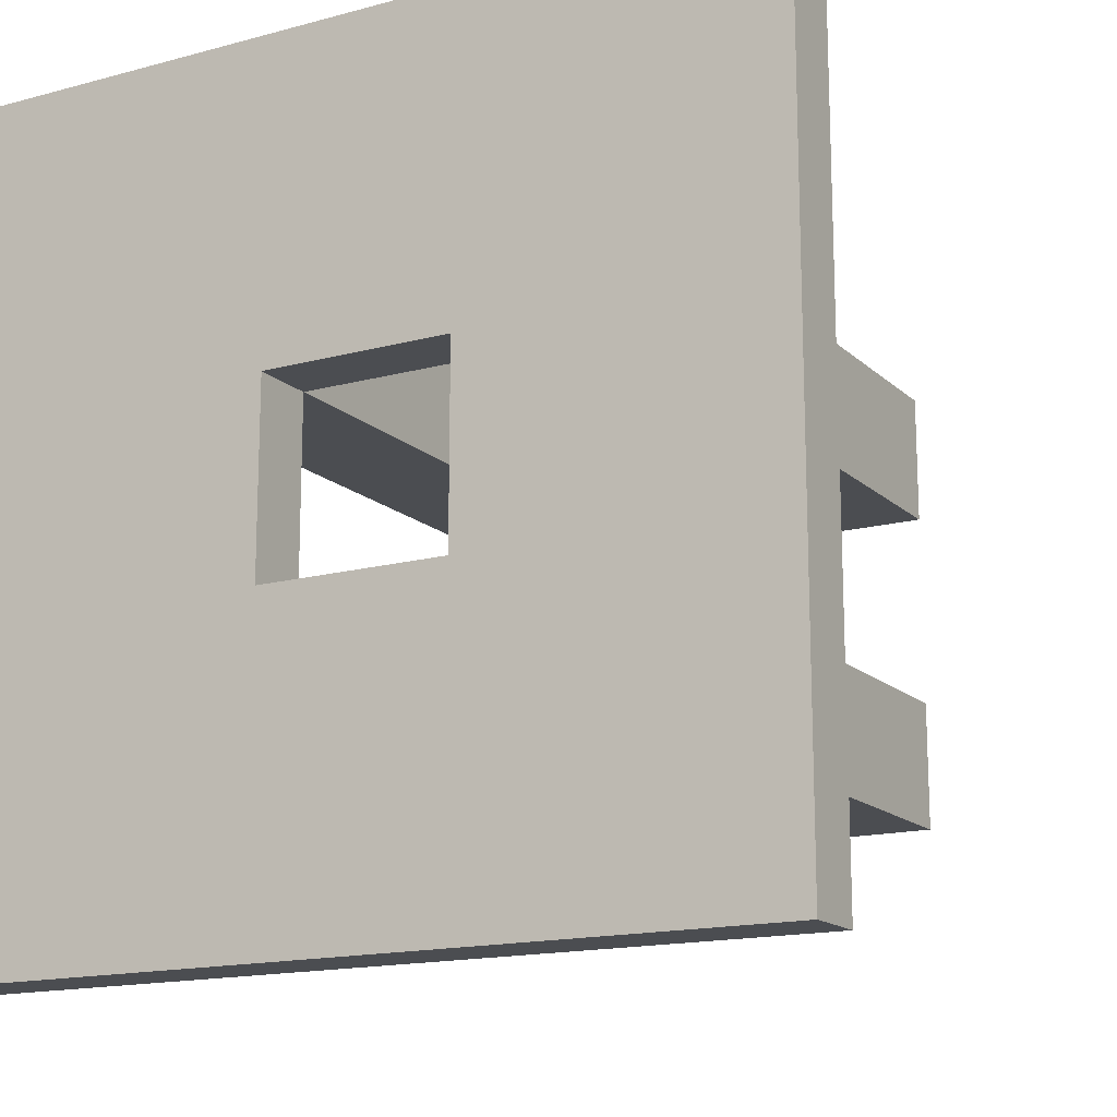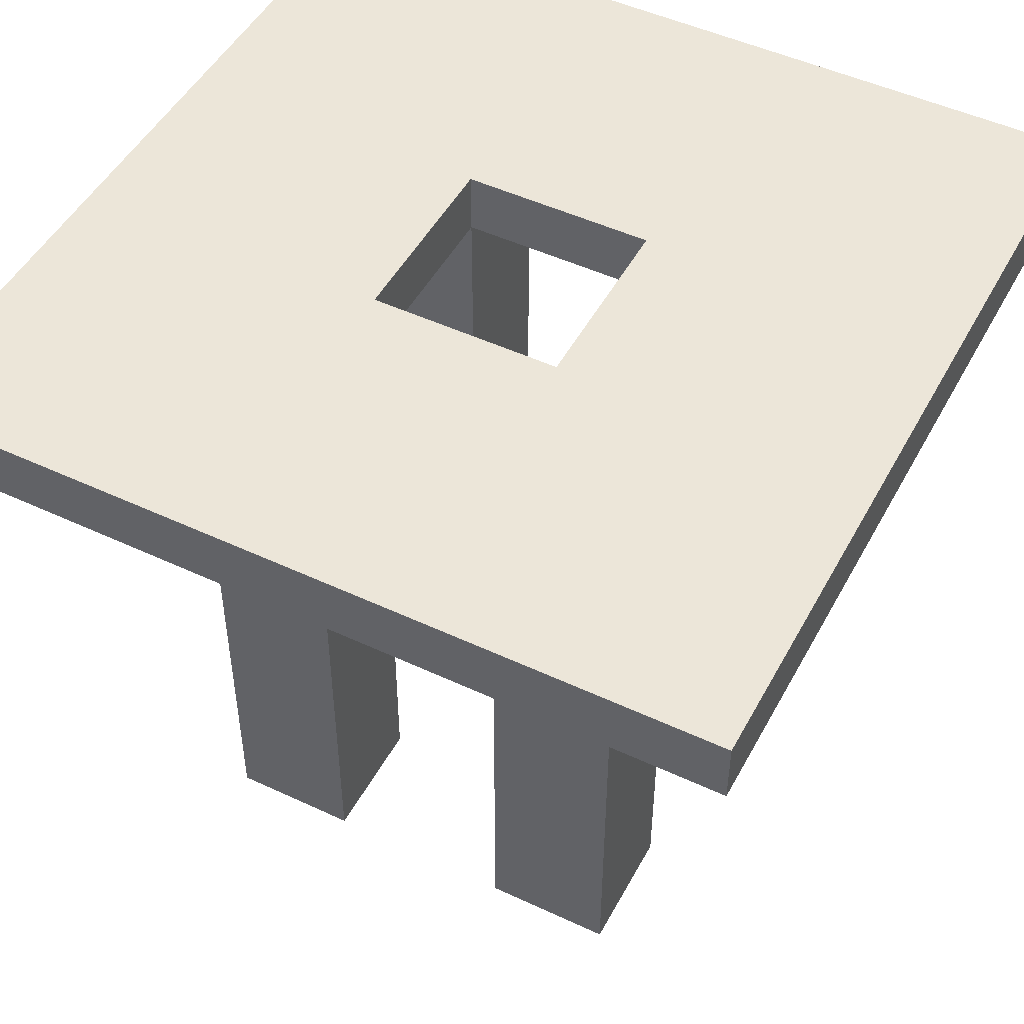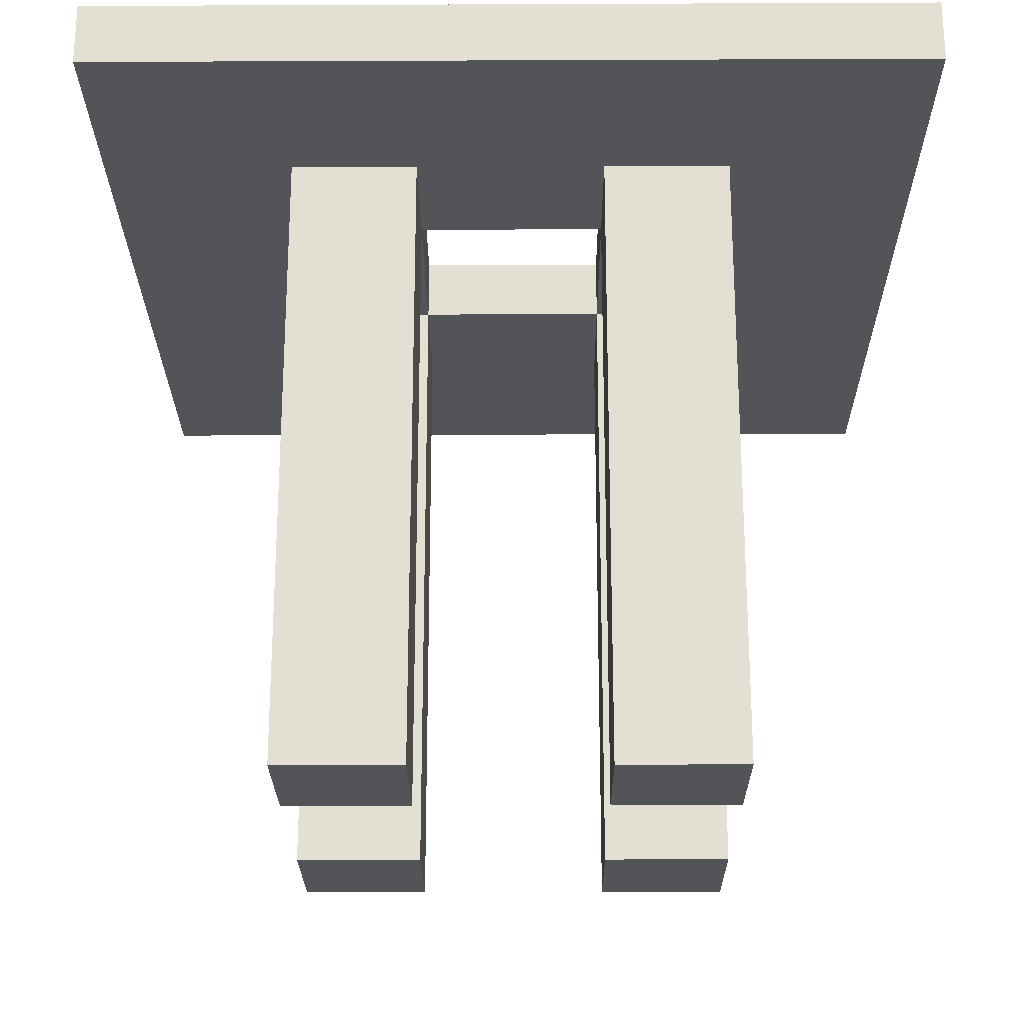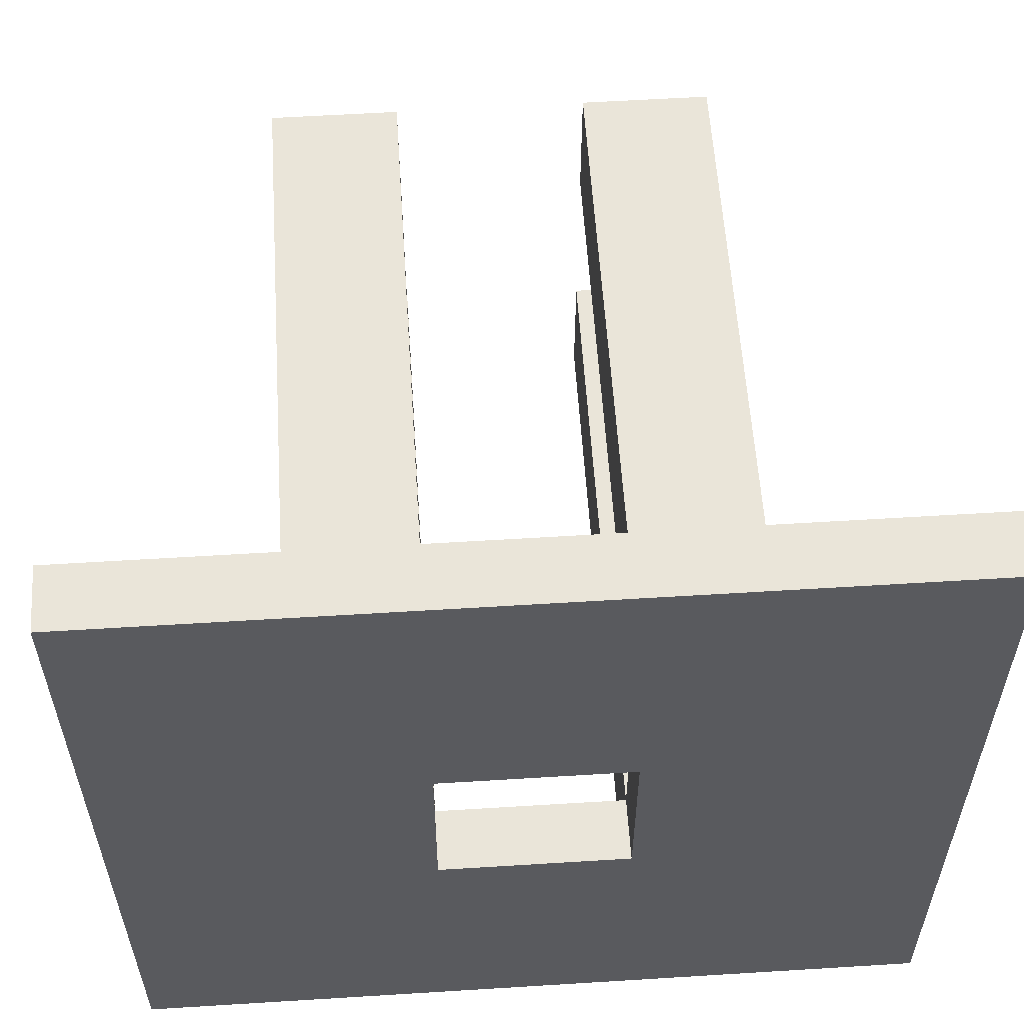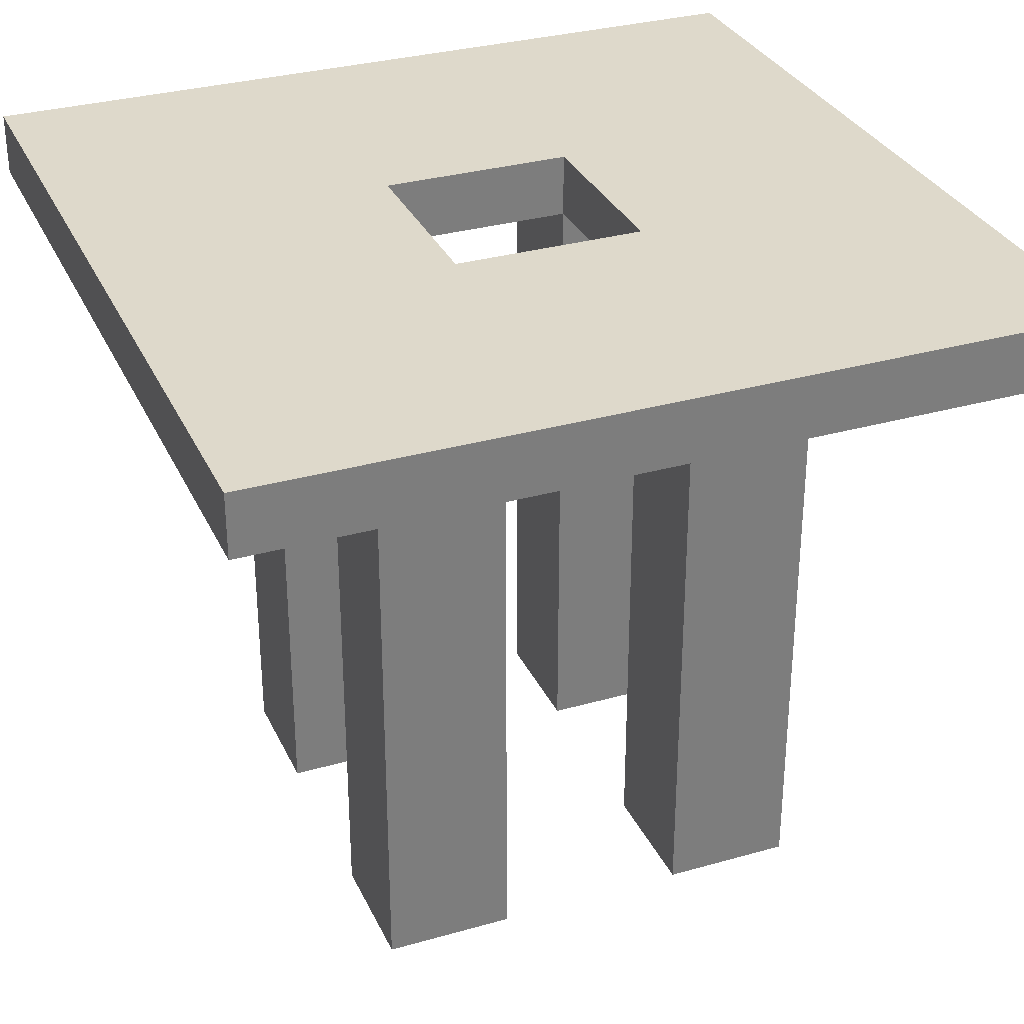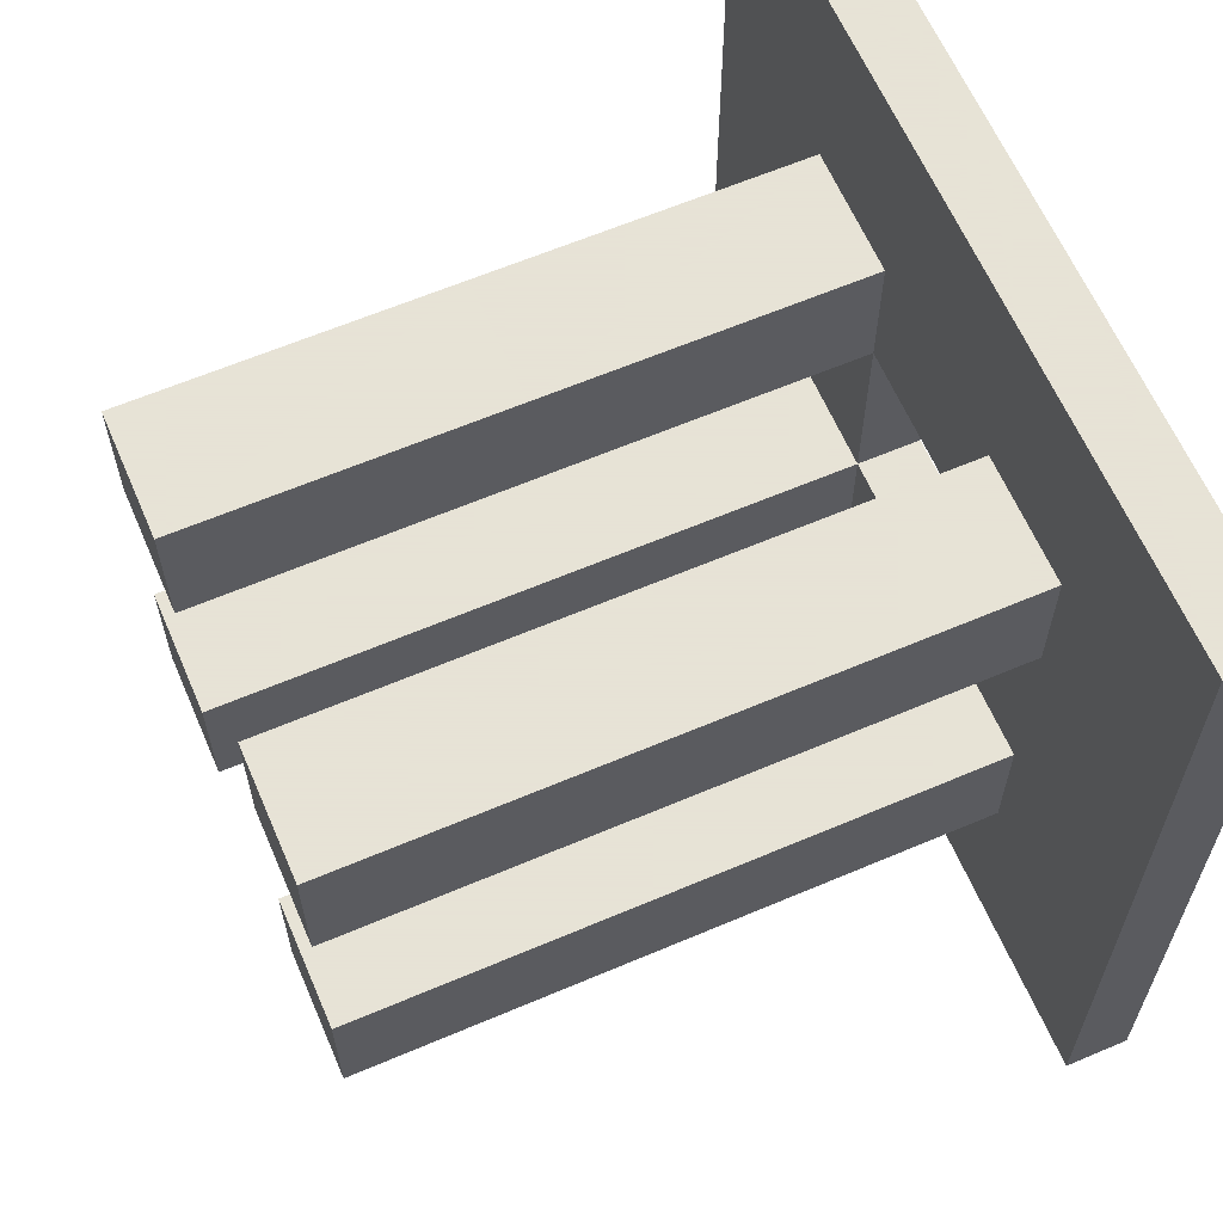
<metadata>
{"format":"obj","ext":"obj","renderer":"f3d","projection":"perspective","resolution":1024,"background":"white","views":[{"elev":-15.6,"azim":-150.5,"up":"+Z"},{"elev":49.0,"azim":-62.5,"up":"+Y"},{"elev":-23.6,"azim":90.4,"up":"+Y"},{"elev":57.8,"azim":176.3,"up":"+Z"},{"elev":31.7,"azim":-111.9,"up":"+Y"},{"elev":62.8,"azim":66.7,"up":"+Z"}]}
</metadata>
<code>
g pb_Mesh-4029722
v 12 10 14
v 2 10 14
v 2 12 14
v 12 12 14
v 2 12 -12
v 12 10 -12
v 12 12 -12
v 2 10 -12
v -4 10 14
v -4 12 14
v -14 10 14
v -14 12 14
v -4 12 -12
v -4 10 -12
v -14 12 -12
v -14 10 -12
v -14 10 14
v -14 10 4
v -14 12 4
v -14 12 14
v 12 12 4
v 12 10 14
v 12 12 14
v 12 10 4
v 2 12 4
v 4 12 4
v 4 12 6
v 2 12 6
v 6 -10 8
v 2 -10 4
v 2 -10 8
v 6 -10 4
v -6 12 4
v -4 12 4
v -4 12 6
v -6 12 6
v -4 -10 8
v -8 -10 4
v -8 -10 8
v -4 -10 4
v 2 10 8
v -4 10 4
v -4 10 8
v 2 10 4
v -14 10 -2
v -14 12 -2
v -14 10 -12
v -14 12 -12
v 12 12 -2
v 12 10 -2
v 12 12 -12
v 12 10 -12
v 2 12 -4
v 4 12 -4
v 4 12 -2
v 2 12 -2
v 6 -10 -2
v 2 -10 -6
v 2 -10 -2
v 6 -10 -6
v 6 10 4
v 2 10 -2
v 6 10 -2
v -6 12 -4
v -4 12 -4
v -4 12 -2
v -6 12 -2
v -4 -10 -2
v -8 -10 -6
v -8 -10 -2
v -4 -10 -6
v -8 10 -2
v -8 10 4
v -4 10 -2
v -4 10 -6
v 2 10 -6
v -4 12 -2
v 2 12 -2
v -4 10 -2
v 2 10 -2
v 2 12 -2
v 2 12 4
v 2 10 -2
v 2 10 4
v -4 12 4
v -4 12 -2
v -4 10 4
v -4 10 -2
v 2 12 4
v -4 12 4
v 2 10 4
v -4 10 4
v 2 10 -6
v 2 -10 -6
v 2 -10 -2
v 6 10 -2
v 2 -10 -2
v 6 -10 -2
v 6 10 -2
v 6 10 -6
v 6 -10 -2
v 6 -10 -6
v 6 10 -6
v 2 10 -6
v 6 -10 -6
v 2 -10 -6
v -8 10 -6
v -8 10 -2
v -8 -10 -6
v -8 -10 -2
v -8 10 -2
v -8 -10 -2
v -4 -10 -2
v -4 10 -6
v -4 -10 -2
v -4 -10 -6
v -4 10 -6
v -8 10 -6
v -4 -10 -6
v -8 -10 -6
v 2 10 8
v 2 -10 4
v 2 -10 8
v 2 10 8
v 6 10 8
v 2 -10 8
v 6 -10 8
v 6 10 8
v 6 10 4
v 6 -10 8
v 6 -10 4
v 6 10 4
v 6 -10 4
v 2 -10 4
v -14 10 4
v -14 10 -2
v -14 12 -12
v -14 12 -2
v -14 12 4
v -8 10 -6
v -14 10 -12
v -4 10 -12
v 2 10 -12
v -4 12 -12
v 6 10 -6
v 12 10 -12
v 2 12 -12
v 12 10 -2
v 12 12 -12
v 12 10 4
v 12 12 -2
v 6 10 8
v 12 10 14
v 12 12 4
v 2 12 14
v 12 12 14
v 2 10 14
v -4 12 14
v -4 10 14
v -14 12 14
v -8 10 8
v -14 10 14
v -8 0 8
v -8 0 4
v -8 10 4
v -8 10 8
v -8 -10 8
v -8 -10 4
v -4 0 8
v -8 0 8
v -8 10 8
v -4 10 8
v -4 -10 8
v -8 -10 8
v -4 0 8
v -4 10 8
v -4 0 4
v -4 -10 8
v -4 -10 4
v -8 10 4
v -4 0 4
v -8 0 4
v -4 -10 4
v -8 -10 4
g pb_Mesh-4029722_0
f 3 2 1
f 3 1 4
f 7 6 5
f 6 8 5
f 10 9 2
f 10 2 3
f 12 11 9
f 12 9 10
f 5 8 13
f 8 14 13
f 13 14 15
f 14 16 15
f 19 18 17
f 19 17 20
f 23 22 21
f 22 24 21
f 27 26 25
f 27 25 28
f 31 30 29
f 30 32 29
f 35 34 33
f 35 33 36
f 28 25 34
f 28 34 35
f 39 38 37
f 38 40 37
f 43 42 41
f 42 44 41
f 46 45 18
f 46 18 19
f 48 47 45
f 48 45 46
f 21 24 49
f 24 50 49
f 49 50 51
f 50 52 51
f 55 54 53
f 55 53 56
f 26 55 56
f 26 56 25
f 59 58 57
f 58 60 57
f 44 62 61
f 62 63 61
f 66 65 64
f 66 64 67
f 34 66 67
f 34 67 33
f 56 53 65
f 56 65 66
f 70 69 68
f 69 71 68
f 73 72 42
f 72 74 42
f 74 75 62
f 75 76 62
f 79 78 77
f 79 80 78
f 83 82 81
f 83 84 82
f 87 86 85
f 87 88 86
f 91 90 89
f 91 92 90
f 94 83 93
f 94 95 83
f 97 96 80
f 97 98 96
f 101 100 99
f 101 102 100
f 105 104 103
f 105 106 104
f 109 108 107
f 109 110 108
f 112 79 111
f 112 113 79
f 115 114 88
f 115 116 114
f 119 118 117
f 119 120 118
f 122 121 84
f 122 123 121
f 126 125 124
f 126 127 125
f 130 129 128
f 130 131 129
f 133 91 132
f 133 134 91
f 135 72 73
f 135 136 72
f 137 67 64
f 137 138 67
f 138 33 67
f 138 139 33
f 136 140 72
f 136 141 140
f 141 75 140
f 141 142 75
f 142 76 75
f 142 143 76
f 144 64 65
f 144 137 64
f 143 145 76
f 143 146 145
f 147 65 53
f 147 144 65
f 146 63 145
f 146 148 63
f 149 53 54
f 149 147 53
f 148 61 63
f 148 150 61
f 151 54 55
f 151 149 54
f 150 152 61
f 150 153 152
f 154 55 26
f 154 151 55
f 155 27 28
f 155 156 27
f 156 26 27
f 156 154 26
f 153 41 152
f 153 157 41
f 158 28 35
f 158 155 28
f 157 43 41
f 157 159 43
f 160 35 36
f 160 158 35
f 159 161 43
f 159 162 161
f 139 36 33
f 139 160 36
f 162 73 161
f 162 135 73
f 165 164 163
f 165 163 166
f 164 168 167
f 164 167 163
f 171 170 169
f 171 169 172
f 170 174 173
f 170 173 169
f 176 175 87
f 175 177 87
f 175 178 177
f 178 179 177
f 92 181 180
f 181 182 180
f 181 183 182
f 183 184 182

</code>
